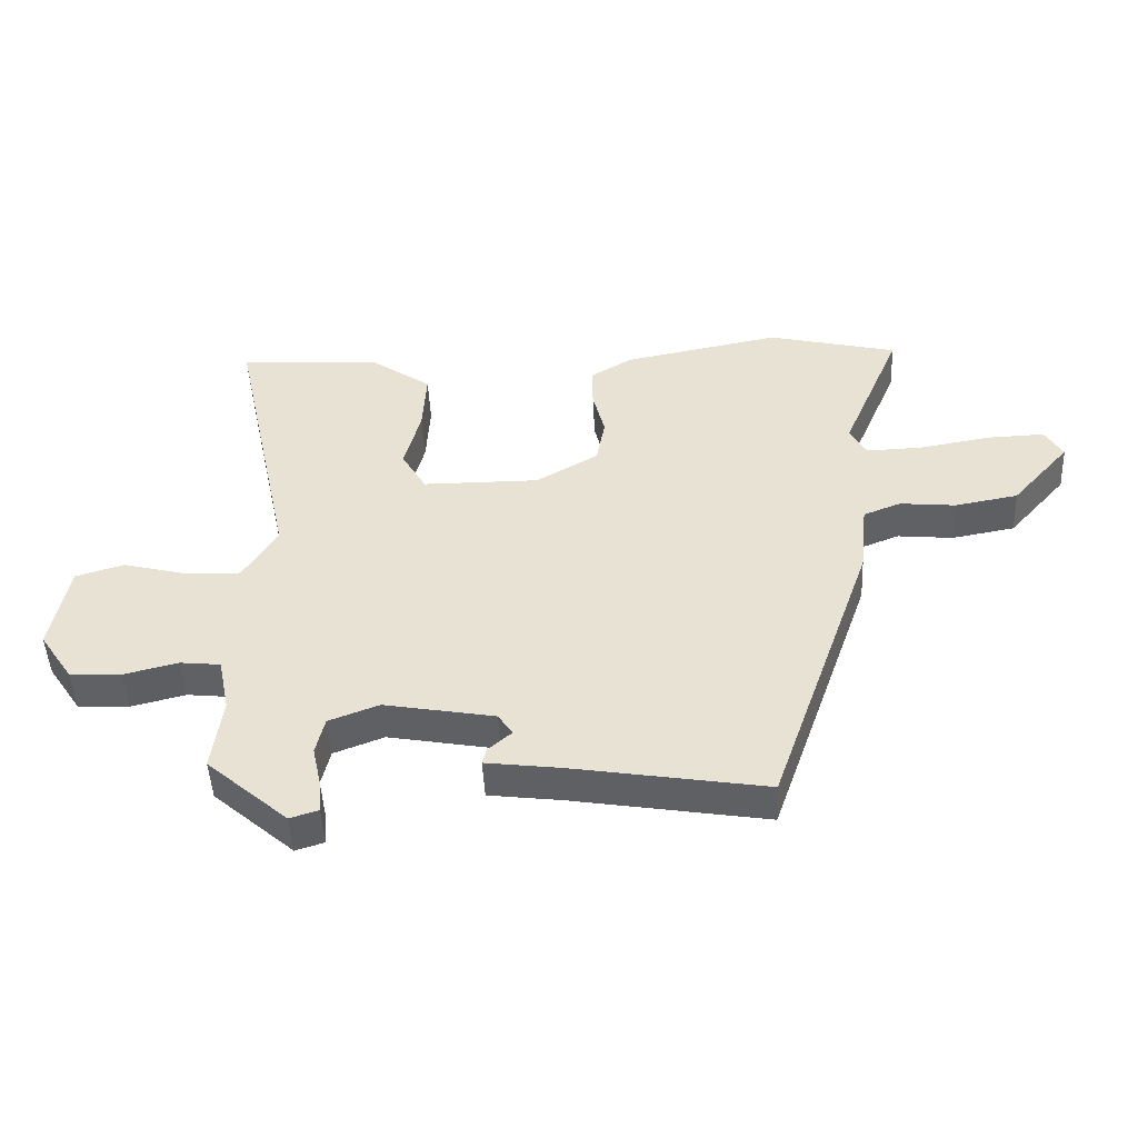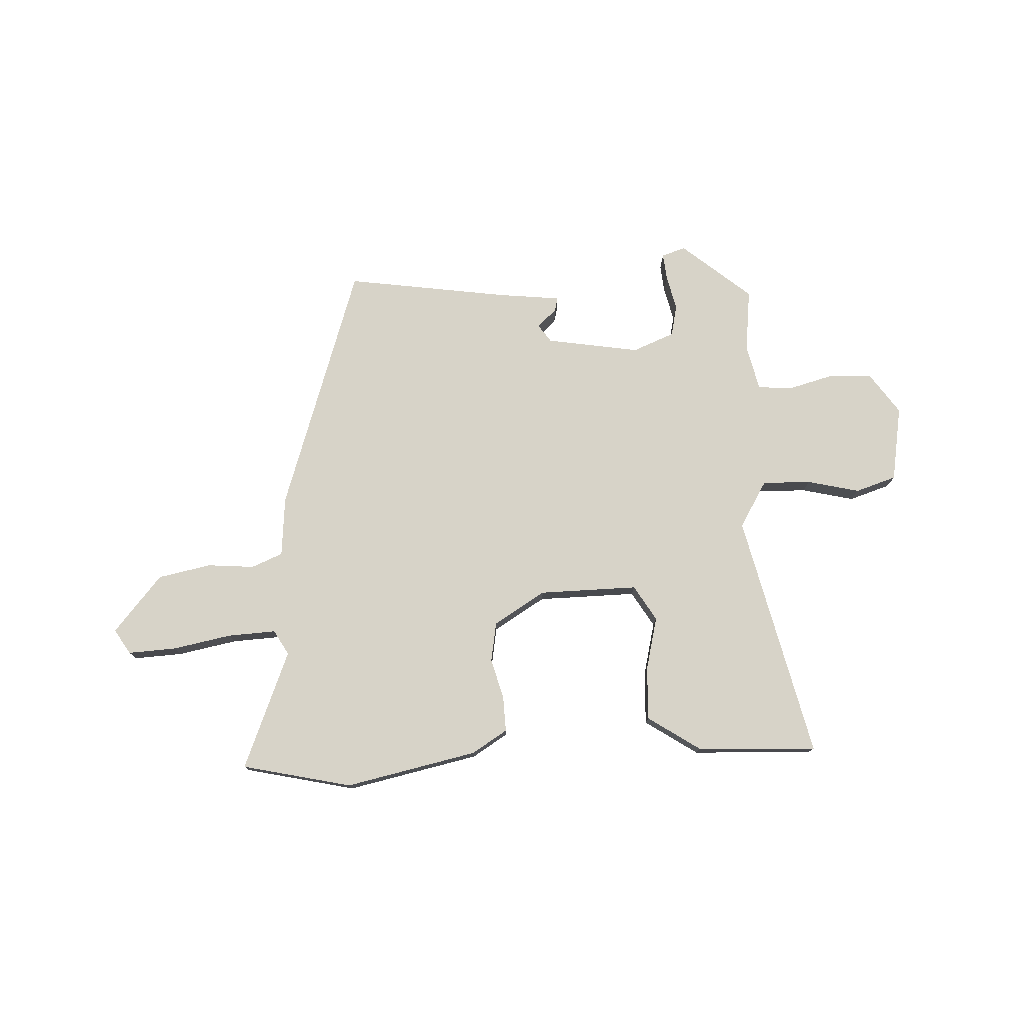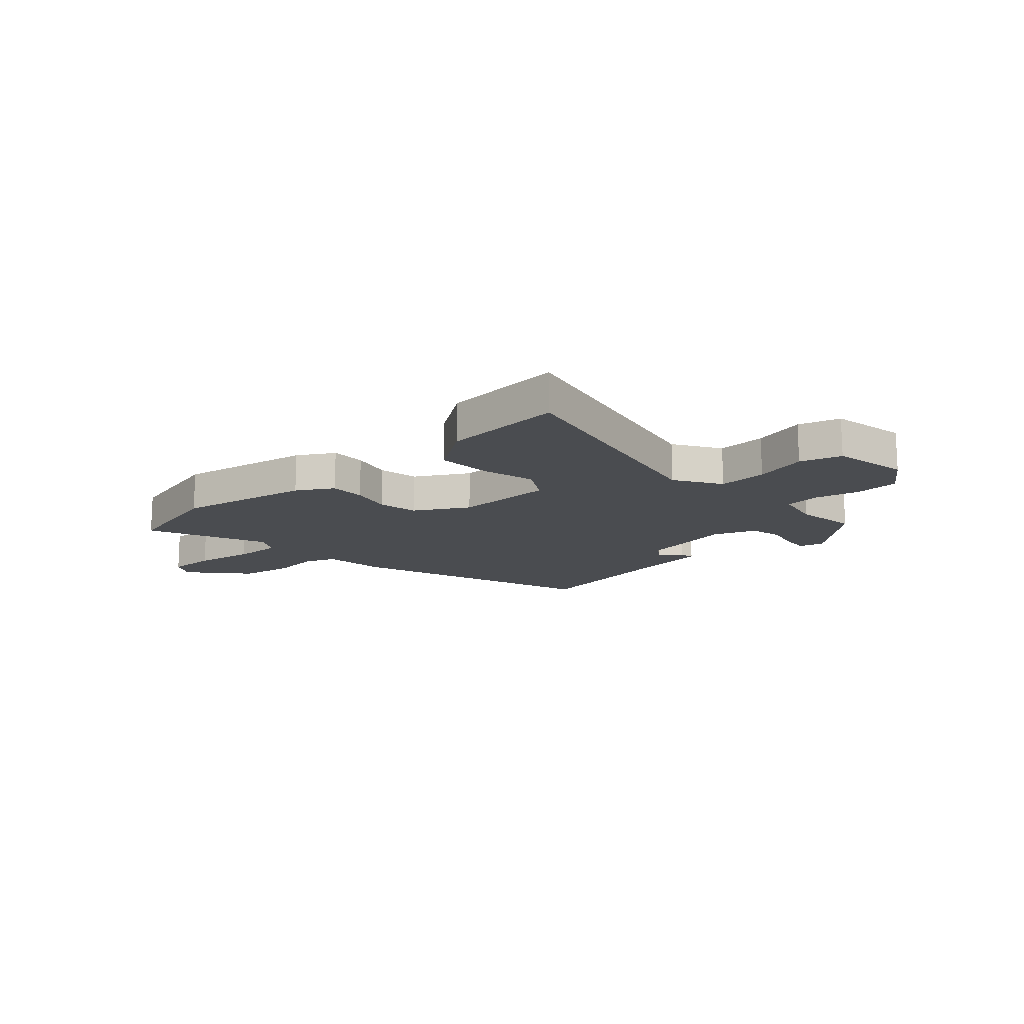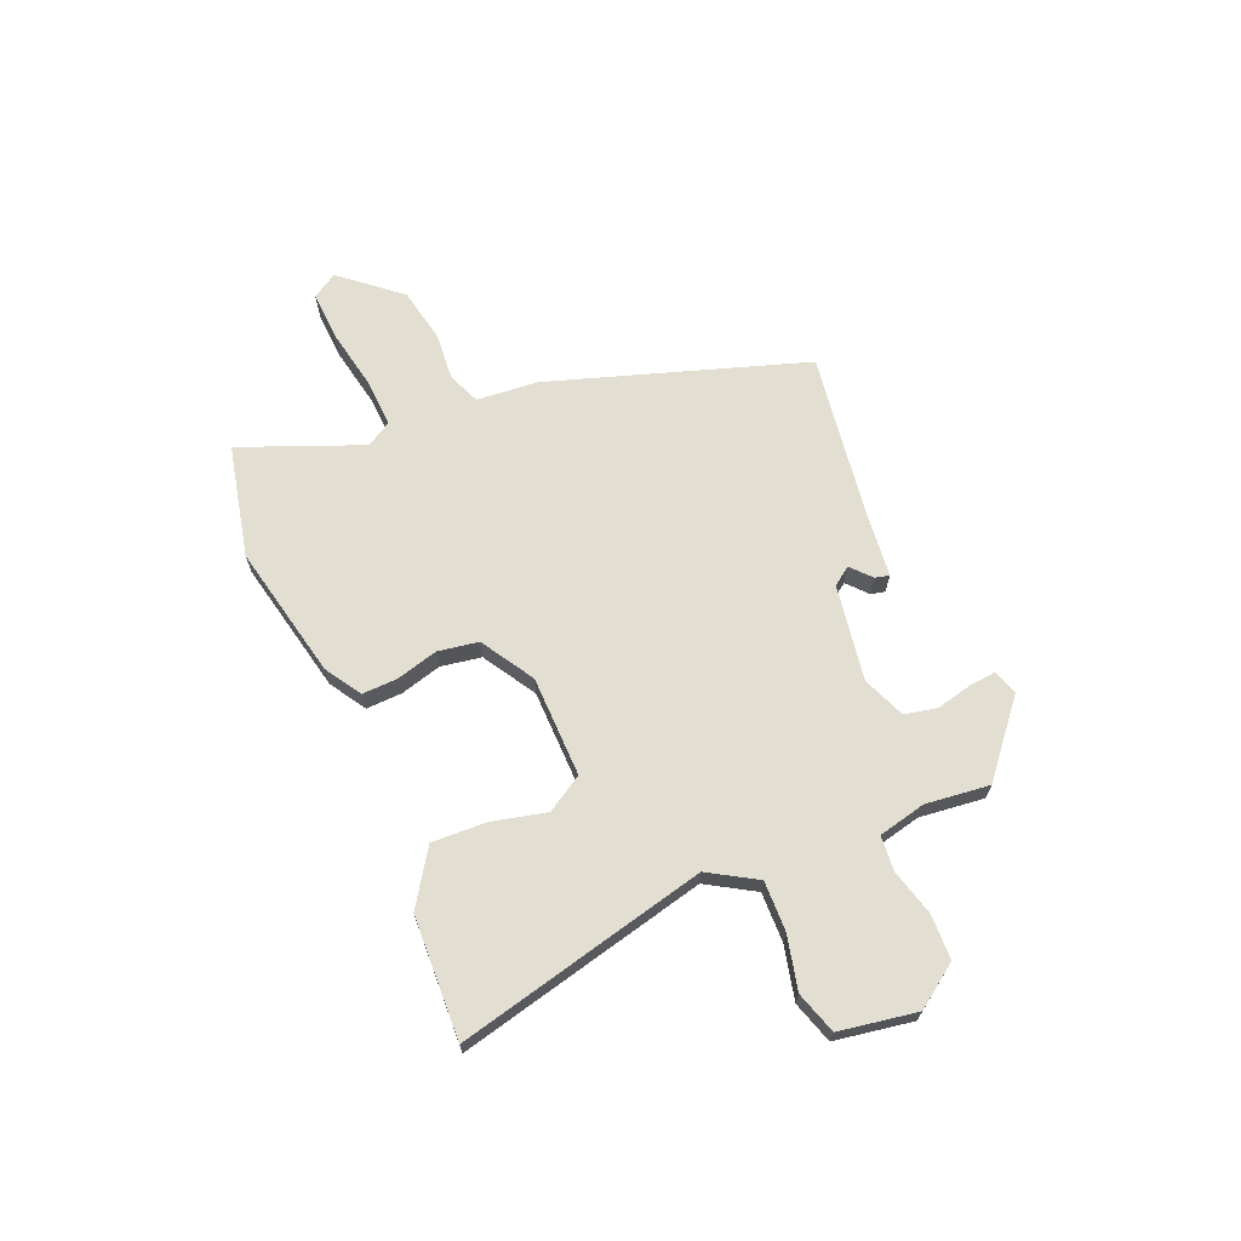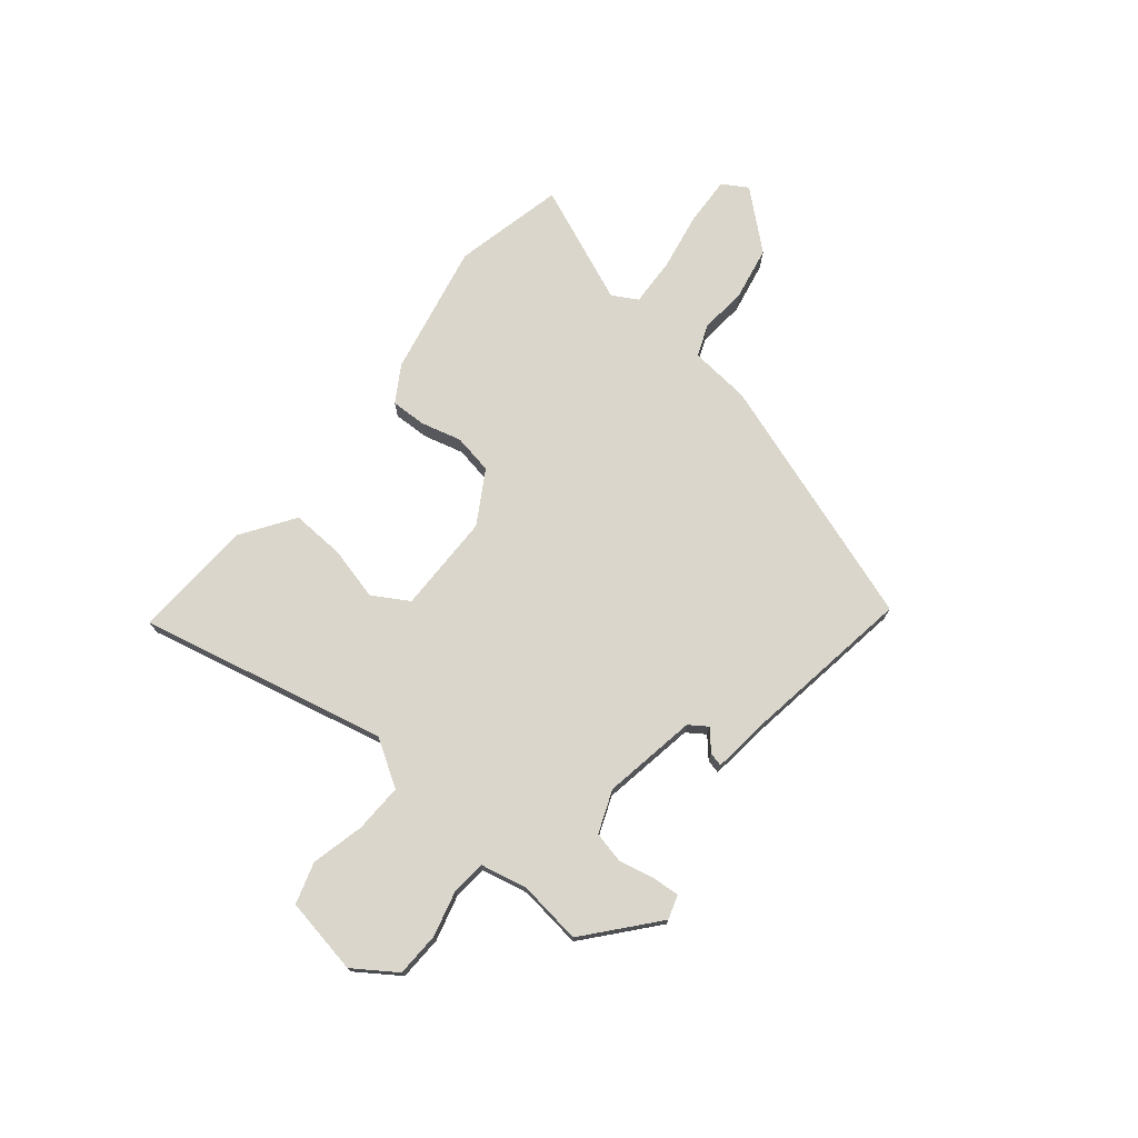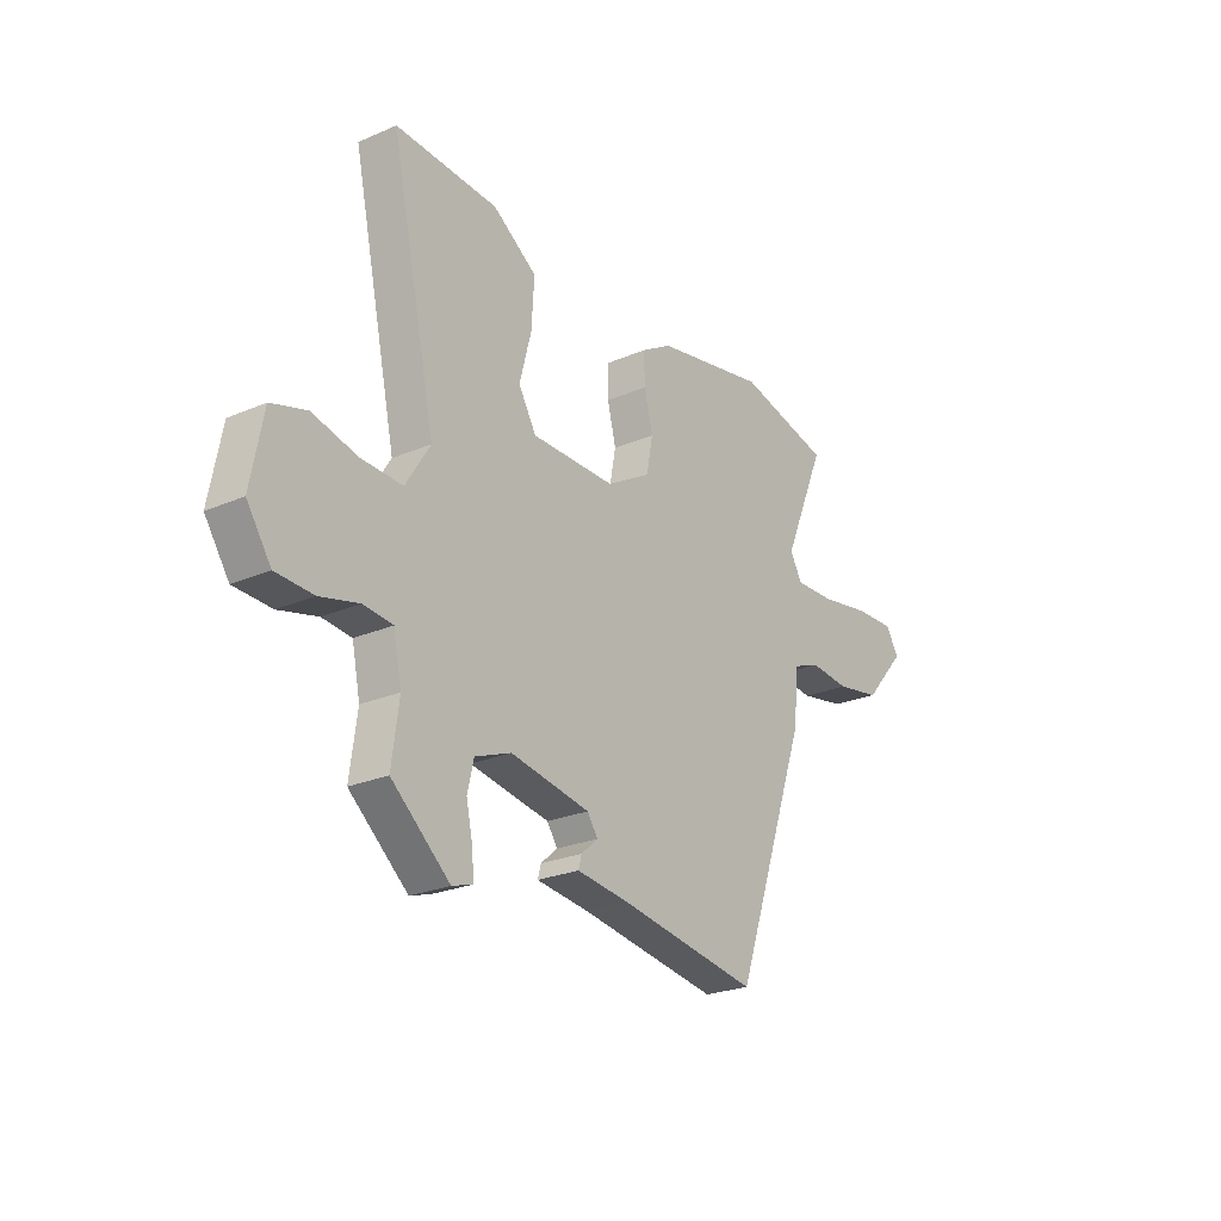
<metadata>
{"format":"obj","ext":"obj","renderer":"f3d","projection":"perspective","resolution":1024,"background":"white","views":[{"elev":-47.4,"azim":-177.2,"up":"+Z"},{"elev":76.6,"azim":-3.7,"up":"+Y"},{"elev":-14.9,"azim":42.4,"up":"+Y"},{"elev":67.4,"azim":65.9,"up":"+Y"},{"elev":73.9,"azim":128.6,"up":"+Y"},{"elev":-24.3,"azim":125.5,"up":"+Z"}]}
</metadata>
<code>
v -0.57 0.07 0.483
v -0.365 0.07 0.533
v -0.117 0.07 0.485
v -0.05 0.07 0.445
v -0.051 0.07 0.379
v -0.07 0.07 0.303
v -0.056 0.07 0.229
v 0.042 0.07 0.172
v 0.227 0.07 0.173
v 0.266 0.07 0.24
v 0.24 0.07 0.339
v 0.234 0.07 0.439
v 0.331 0.07 0.506
v 0.556 0.07 0.52
v 0.457 0.07 0.059
v 0.511 0.07 -0.027
v 0.602 0.07 -0.023
v 0.7 0.07 0.002
v 0.777 0.07 -0.021
v 0.804 0.07 -0.163
v 0.751 0.07 -0.242
v 0.669 0.07 -0.246
v 0.584 0.07 -0.225
v 0.52 0.07 -0.232
v 0.502 0.07 -0.319
v 0.518 0.07 -0.437
v 0.39 0.07 -0.548
v 0.345 0.07 -0.534
v 0.349 0.07 -0.483
v 0.363 0.07 -0.418
v 0.349 0.07 -0.359
v 0.27 0.07 -0.329
v 0.095 0.07 -0.361
v 0.072 0.07 -0.395
v 0.109 0.07 -0.427
v 0.116 0.07 -0.453
v 0 0.07 -0.468
v -0.307 0.07 -0.519
v -0.47 0.07 -0.055
v -0.482 0.07 0.058
v -0.541 0.07 0.081
v -0.629 0.07 0.072
v -0.729 0.07 0.09
v -0.821 0.07 0.194
v -0.793 0.07 0.241
v -0.703 0.07 0.238
v -0.592 0.07 0.219
v -0.502 0.07 0.216
v -0.476 0.07 0.263
v -0.57 0 0.483
v -0.365 0 0.533
v -0.117 0 0.485
v -0.05 0 0.445
v -0.051 0 0.379
v -0.07 0 0.303
v -0.056 0 0.229
v 0.042 0 0.172
v 0.227 0 0.173
v 0.266 0 0.24
v 0.24 0 0.339
v 0.234 0 0.439
v 0.331 0 0.506
v 0.556 0 0.52
v 0.457 0 0.059
v 0.511 0 -0.027
v 0.602 0 -0.023
v 0.7 0 0.002
v 0.777 0 -0.021
v 0.804 0 -0.163
v 0.751 0 -0.242
v 0.669 0 -0.246
v 0.584 0 -0.225
v 0.52 0 -0.232
v 0.502 0 -0.319
v 0.518 0 -0.437
v 0.39 0 -0.548
v 0.345 0 -0.534
v 0.349 0 -0.483
v 0.363 0 -0.418
v 0.349 0 -0.359
v 0.27 0 -0.329
v 0.095 0 -0.361
v 0.072 0 -0.395
v 0.109 0 -0.427
v 0.116 0 -0.453
v 0 0 -0.468
v -0.307 0 -0.519
v -0.47 0 -0.055
v -0.482 0 0.058
v -0.541 0 0.081
v -0.629 0 0.072
v -0.729 0 0.09
v -0.821 0 0.194
v -0.793 0 0.241
v -0.703 0 0.238
v -0.592 0 0.219
v -0.502 0 0.216
v -0.476 0 0.263
f 44 45 46 47
f 44 47 48
f 41 42 43 44
f 40 41 44 48
f 37 38 39 40
f 37 40 48 49
f 34 35 36 37
f 33 34 37 49
f 27 28 29 30
f 25 26 27 30
f 24 25 30 31
f 20 21 22 23
f 20 23 24
f 17 18 19 20
f 16 17 20 24
f 15 16 24 31
f 10 11 12 13
f 10 13 14 15
f 3 4 5 6
f 3 6 7
f 2 3 7
f 1 2 7
f 32 33 49 1
f 9 10 15 31
f 8 9 31 32
f 1 7 8 32
f 96 95 94 93
f 97 96 93
f 93 92 91 90
f 97 93 90 89
f 89 88 87 86
f 98 97 89 86
f 86 85 84 83
f 98 86 83 82
f 79 78 77 76
f 79 76 75 74
f 80 79 74 73
f 72 71 70 69
f 73 72 69
f 69 68 67 66
f 73 69 66 65
f 80 73 65 64
f 62 61 60 59
f 64 63 62 59
f 55 54 53 52
f 56 55 52
f 56 52 51
f 56 51 50
f 50 98 82 81
f 80 64 59 58
f 81 80 58 57
f 81 57 56 50
f 1 50 51 2
f 2 51 52 3
f 3 52 53 4
f 4 53 54 5
f 5 54 55 6
f 6 55 56 7
f 7 56 57 8
f 8 57 58 9
f 9 58 59 10
f 10 59 60 11
f 11 60 61 12
f 12 61 62 13
f 13 62 63 14
f 14 63 64 15
f 15 64 65 16
f 16 65 66 17
f 17 66 67 18
f 18 67 68 19
f 19 68 69 20
f 20 69 70 21
f 21 70 71 22
f 22 71 72 23
f 23 72 73 24
f 24 73 74 25
f 25 74 75 26
f 26 75 76 27
f 27 76 77 28
f 28 77 78 29
f 29 78 79 30
f 30 79 80 31
f 31 80 81 32
f 32 81 82 33
f 33 82 83 34
f 34 83 84 35
f 35 84 85 36
f 36 85 86 37
f 37 86 87 38
f 38 87 88 39
f 39 88 89 40
f 40 89 90 41
f 41 90 91 42
f 42 91 92 43
f 43 92 93 44
f 44 93 94 45
f 45 94 95 46
f 46 95 96 47
f 47 96 97 48
f 48 97 98 49
f 49 98 50 1

</code>
